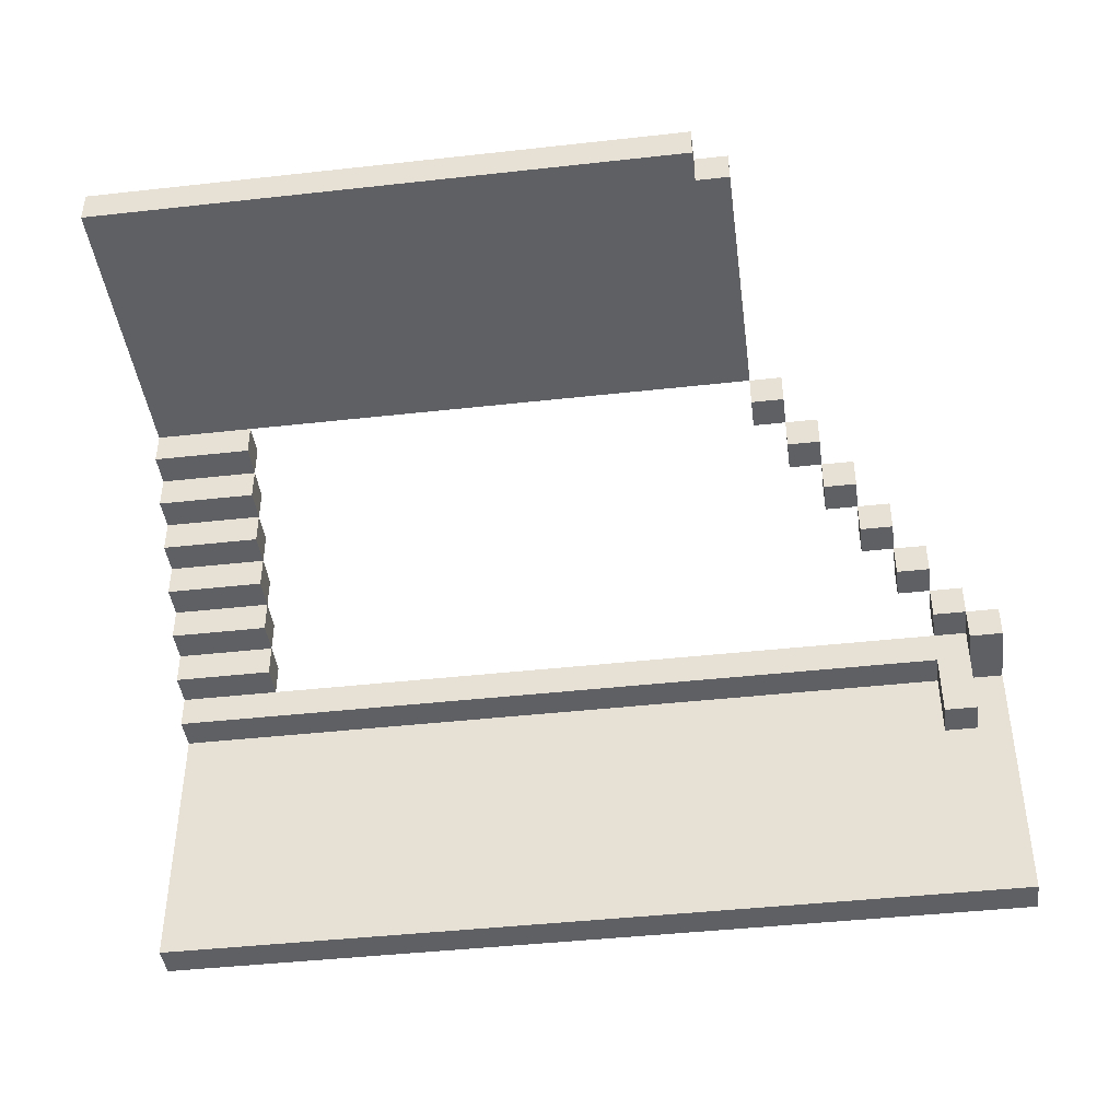
<metadata>
{"format":"obj","ext":"obj","renderer":"f3d","projection":"perspective","resolution":1024,"background":"white","views":[{"elev":-43.3,"azim":7.5,"up":"+Y"}]}
</metadata>
<code>
o PlayerCarDoor
v -1.323 -0.762 -1.6
v -1.323 -1.562 -1.7
v -1.323 -1.562 -1.6
v -1.323 -0.762 -1.7
v -1.323 -0.662 -1.5
v -1.323 -0.762 -1.5
v -1.323 -0.662 -1.6
v -1.323 -0.562 -1.4
v -1.323 -0.662 -1.4
v -1.323 -0.562 -1.5
v -1.323 -0.462 -1.3
v -1.323 -0.562 -1.3
v -1.323 -0.462 -1.4
v -1.323 -0.362 -1.2
v -1.323 -0.462 -1.2
v -1.323 -0.362 -1.3
v -1.323 -0.262 -1.1
v -1.323 -0.362 -1.1
v -1.323 -0.262 -1.2
v -1.323 -0.162 -1
v -1.323 -0.262 -1
v -1.323 -0.162 -1.1
v -1.323 -0.06204 -0.9
v -1.323 -0.162 -0.9
v -1.323 -0.06204 -1
v -1.323 0.03796 1e-06
v -1.323 -0.06204 1e-06
v -1.323 0.03796 -0.9
v -0.8233 -0.962 -1.7
v -0.8233 -1.062 -1.8
v -0.8233 -1.062 -1.7
v -0.8233 -0.962 -1.8
v 0.5767 -0.06204 -0.9
v 0.5767 -0.162 -1
v 0.5767 -0.162 -0.9
v 0.5767 -0.06204 -1
v 0.6767 -0.162 -1
v 0.6767 -0.262 -1.1
v 0.6767 -0.262 -1
v 0.6767 -0.162 -1.1
v 0.7767 -0.262 -1.1
v 0.7767 -0.362 -1.2
v 0.7767 -0.362 -1.1
v 0.7767 -0.262 -1.2
v 0.8767 -0.362 -1.2
v 0.8767 -0.462 -1.3
v 0.8767 -0.462 -1.2
v 0.8767 -0.362 -1.3
v 0.9767 -0.462 -1.3
v 0.9767 -0.562 -1.4
v 0.9767 -0.562 -1.3
v 0.9767 -0.462 -1.4
v 1.077 -0.762 -1.5
v 1.077 -0.962 -1.6
v 1.077 -0.962 -1.5
v 1.077 -0.762 -1.6
v 1.077 -0.562 -1.4
v 1.077 -0.662 -1.5
v 1.077 -0.662 -1.4
v 1.077 -0.562 -1.5
v 1.177 -0.662 -1.4
v 1.177 -0.762 -1.5
v 1.177 -0.762 -1.4
v 1.177 -0.662 -1.5
v -1.023 -0.662 -1.4
v -1.023 -0.662 -1.5
v -1.023 -0.562 -1.4
v -1.023 -0.562 -1.5
v -1.023 -0.562 -1.3
v -1.023 -0.462 -1.3
v -1.023 -0.462 -1.4
v -1.023 -0.462 -1.2
v -1.023 -0.362 -1.2
v -1.023 -0.362 -1.3
v -1.023 -0.362 -1.1
v -1.023 -0.262 -1.1
v -1.023 -0.262 -1.2
v -1.023 -0.262 -1
v -1.023 -0.162 -1
v -1.023 -0.162 -1.1
v -1.023 -0.162 -0.9
v -1.023 -0.06204 -0.9
v -1.023 -0.06204 -1
v -0.5233 -1.062 -1.7
v -0.5233 -1.062 -1.8
v -0.5233 -0.962 -1.7
v -0.5233 -0.962 -1.8
v 0.4767 -0.06204 1e-06
v 0.4767 -0.06204 -0.1
v 0.4767 0.03796 1e-06
v 0.4767 0.03796 -0.1
v 0.5767 -0.06204 -0.1
v 0.5767 -0.06204 -0.8
v 0.5767 0.03796 -0.1
v 0.5767 -0.06204 -0.9
v 0.5767 0.03796 -0.8
v 0.5767 0.03796 -0.9
v 0.6767 -0.162 -0.9
v 0.6767 -0.162 -1
v 0.6767 -0.06204 -0.9
v 0.6767 -0.06204 -1
v 0.7767 -0.262 -1
v 0.7767 -0.262 -1.1
v 0.7767 -0.162 -1
v 0.7767 -0.162 -1.1
v 0.8767 -0.362 -1.1
v 0.8767 -0.362 -1.2
v 0.8767 -0.262 -1.1
v 0.8767 -0.262 -1.2
v 0.9767 -0.462 -1.2
v 0.9767 -0.462 -1.3
v 0.9767 -0.362 -1.2
v 0.9767 -0.362 -1.3
v 1.077 -0.562 -1.3
v 1.077 -0.562 -1.4
v 1.077 -0.462 -1.3
v 1.077 -0.462 -1.4
v 1.177 -0.962 -1.5
v 1.177 -0.962 -1.6
v 1.177 -0.762 -1.5
v 1.177 -0.762 -1.6
v 1.177 -0.662 -1.4
v 1.177 -0.662 -1.5
v 1.177 -0.562 -1.4
v 1.177 -0.562 -1.5
v 1.277 -1.562 -1.6
v 1.277 -1.562 -1.7
v 1.277 -0.762 -1.6
v 1.277 -0.762 -1.7
v 1.277 -0.762 -1.4
v 1.277 -0.662 -1.4
v 1.277 -0.662 -1.6
v 0.4767 -0.06204 1e-06
v -1.323 0.03796 1e-06
v -1.323 -0.06204 1e-06
v 0.4767 0.03796 1e-06
v 0.5767 -0.06204 -0.1
v 0.4767 0.03796 -0.1
v 0.4767 -0.06204 -0.1
v 0.5767 0.03796 -0.1
v -1.223 -0.162 -0.9
v -1.323 -0.06204 -0.9
v -1.323 -0.162 -0.9
v -1.223 -0.06204 -0.9
v -1.123 -0.162 -0.9
v -1.123 -0.06204 -0.9
v -1.023 -0.162 -0.9
v -1.023 -0.06204 -0.9
v 0.6767 -0.162 -0.9
v 0.5767 -0.06204 -0.9
v 0.5767 -0.162 -0.9
v 0.6767 -0.06204 -0.9
v -1.223 -0.262 -1
v -1.323 -0.162 -1
v -1.323 -0.262 -1
v -1.223 -0.162 -1
v -1.123 -0.262 -1
v -1.123 -0.162 -1
v -1.023 -0.262 -1
v -1.023 -0.162 -1
v 0.7767 -0.262 -1
v 0.6767 -0.162 -1
v 0.6767 -0.262 -1
v 0.7767 -0.162 -1
v -1.223 -0.362 -1.1
v -1.323 -0.262 -1.1
v -1.323 -0.362 -1.1
v -1.223 -0.262 -1.1
v -1.123 -0.362 -1.1
v -1.123 -0.262 -1.1
v -1.023 -0.362 -1.1
v -1.023 -0.262 -1.1
v 0.8767 -0.362 -1.1
v 0.7767 -0.262 -1.1
v 0.7767 -0.362 -1.1
v 0.8767 -0.262 -1.1
v -1.223 -0.462 -1.2
v -1.323 -0.362 -1.2
v -1.323 -0.462 -1.2
v -1.223 -0.362 -1.2
v -1.123 -0.462 -1.2
v -1.123 -0.362 -1.2
v -1.023 -0.462 -1.2
v -1.023 -0.362 -1.2
v 0.9767 -0.462 -1.2
v 0.8767 -0.362 -1.2
v 0.8767 -0.462 -1.2
v 0.9767 -0.362 -1.2
v -1.223 -0.562 -1.3
v -1.323 -0.462 -1.3
v -1.323 -0.562 -1.3
v -1.223 -0.462 -1.3
v -1.123 -0.562 -1.3
v -1.123 -0.462 -1.3
v -1.023 -0.562 -1.3
v -1.023 -0.462 -1.3
v 1.077 -0.562 -1.3
v 0.9767 -0.462 -1.3
v 0.9767 -0.562 -1.3
v 1.077 -0.462 -1.3
v -1.223 -0.662 -1.4
v -1.323 -0.562 -1.4
v -1.323 -0.662 -1.4
v -1.223 -0.562 -1.4
v -1.123 -0.662 -1.4
v -1.123 -0.562 -1.4
v -1.023 -0.662 -1.4
v -1.023 -0.562 -1.4
v 1.177 -0.662 -1.4
v 1.077 -0.562 -1.4
v 1.077 -0.662 -1.4
v 1.177 -0.562 -1.4
v 1.277 -0.762 -1.4
v 1.177 -0.762 -1.4
v 1.277 -0.662 -1.4
v -1.223 -0.762 -1.5
v -1.323 -0.662 -1.5
v -1.323 -0.762 -1.5
v -1.223 -0.662 -1.5
v -1.123 -0.662 -1.5
v -1.023 -0.662 -1.5
v 1.077 -0.762 -1.5
v 1.077 -0.662 -1.5
v 1.177 -0.962 -1.5
v 1.077 -0.962 -1.5
v 1.177 -0.762 -1.5
v 1.177 -0.662 -1.5
v -1.223 -1.462 -1.6
v -1.323 -0.762 -1.6
v -1.323 -1.562 -1.6
v -1.223 -1.362 -1.6
v -1.223 -0.762 -1.6
v -1.023 -1.362 -1.6
v -1.023 -0.762 -1.6
v 0.9767 -1.362 -1.6
v 0.9767 -0.762 -1.6
v 1.077 -0.962 -1.6
v 1.077 -0.762 -1.6
v 1.177 -1.462 -1.6
v 1.177 -1.362 -1.6
v 1.177 -0.962 -1.6
v 1.277 -1.562 -1.6
v 1.177 -0.762 -1.6
v 1.277 -0.762 -1.6
v -1.323 -0.06204 -0.9
v -1.323 0.03796 -0.9
v -1.223 -0.06204 -0.9
v -1.223 0.03796 -0.9
v -1.123 -0.06204 -0.9
v -1.023 -0.06204 -0.9
v 0.5767 -0.06204 -0.9
v 0.5767 0.03796 -0.9
v -1.323 -0.162 -1
v -1.323 -0.06204 -1
v -1.223 -0.162 -1
v -1.223 -0.06204 -1
v -1.123 -0.162 -1
v -1.123 -0.06204 -1
v -1.023 -0.162 -1
v -1.023 -0.06204 -1
v 0.5767 -0.162 -1
v 0.5767 -0.06204 -1
v 0.6767 -0.162 -1
v 0.6767 -0.06204 -1
v -1.323 -0.262 -1.1
v -1.323 -0.162 -1.1
v -1.223 -0.262 -1.1
v -1.223 -0.162 -1.1
v -1.123 -0.262 -1.1
v -1.123 -0.162 -1.1
v -1.023 -0.262 -1.1
v -1.023 -0.162 -1.1
v 0.6767 -0.262 -1.1
v 0.6767 -0.162 -1.1
v 0.7767 -0.262 -1.1
v 0.7767 -0.162 -1.1
v -1.323 -0.362 -1.2
v -1.323 -0.262 -1.2
v -1.223 -0.362 -1.2
v -1.223 -0.262 -1.2
v -1.123 -0.362 -1.2
v -1.123 -0.262 -1.2
v -1.023 -0.362 -1.2
v -1.023 -0.262 -1.2
v 0.7767 -0.362 -1.2
v 0.7767 -0.262 -1.2
v 0.8767 -0.362 -1.2
v 0.8767 -0.262 -1.2
v -1.323 -0.462 -1.3
v -1.323 -0.362 -1.3
v -1.223 -0.462 -1.3
v -1.223 -0.362 -1.3
v -1.123 -0.462 -1.3
v -1.123 -0.362 -1.3
v -1.023 -0.462 -1.3
v -1.023 -0.362 -1.3
v 0.8767 -0.462 -1.3
v 0.8767 -0.362 -1.3
v 0.9767 -0.462 -1.3
v 0.9767 -0.362 -1.3
v -1.323 -0.562 -1.4
v -1.323 -0.462 -1.4
v -1.223 -0.562 -1.4
v -1.223 -0.462 -1.4
v -1.123 -0.562 -1.4
v -1.123 -0.462 -1.4
v -1.023 -0.562 -1.4
v -1.023 -0.462 -1.4
v 0.9767 -0.562 -1.4
v 0.9767 -0.462 -1.4
v 1.077 -0.562 -1.4
v 1.077 -0.462 -1.4
v -1.323 -0.662 -1.5
v -1.323 -0.562 -1.5
v -1.223 -0.662 -1.5
v -1.223 -0.562 -1.5
v -1.123 -0.662 -1.5
v -1.123 -0.562 -1.5
v -1.023 -0.662 -1.5
v -1.023 -0.562 -1.5
v 1.077 -0.662 -1.5
v 1.077 -0.562 -1.5
v 1.177 -0.662 -1.5
v 1.177 -0.562 -1.5
v -1.323 -0.762 -1.6
v -1.323 -0.662 -1.6
v -1.223 -0.762 -1.6
v -1.223 -0.662 -1.6
v -1.023 -0.762 -1.6
v 0.9767 -0.762 -1.6
v 1.177 -0.762 -1.6
v 1.177 -0.662 -1.6
v 1.277 -0.762 -1.6
v 1.277 -0.662 -1.6
v -1.323 -1.562 -1.7
v -1.323 -0.762 -1.7
v -1.223 -1.462 -1.7
v -1.223 -1.362 -1.7
v -1.223 -0.762 -1.7
v -1.023 -1.362 -1.7
v -1.023 -0.762 -1.7
v -0.8233 -1.062 -1.7
v -0.8233 -0.962 -1.7
v -0.5233 -1.062 -1.7
v -0.5233 -0.962 -1.7
v 0.9767 -1.362 -1.7
v 0.9767 -0.762 -1.7
v 1.177 -1.462 -1.7
v 1.177 -1.362 -1.7
v 1.177 -0.762 -1.7
v 1.277 -1.562 -1.7
v 1.277 -0.762 -1.7
v -0.8233 -1.062 -1.8
v -0.8233 -0.962 -1.8
v -0.5233 -1.062 -1.8
v -0.5233 -0.962 -1.8
v -1.323 -1.562 -1.7
v 1.277 -1.562 -1.6
v -1.323 -1.562 -1.6
v 1.277 -1.562 -1.7
v -0.8233 -1.062 -1.8
v -0.5233 -1.062 -1.7
v -0.8233 -1.062 -1.7
v -0.5233 -1.062 -1.8
v 1.077 -0.962 -1.6
v 1.177 -0.962 -1.5
v 1.077 -0.962 -1.5
v 1.177 -0.962 -1.6
v 1.177 -0.762 -1.5
v 1.277 -0.762 -1.4
v 1.177 -0.762 -1.4
v -1.323 -0.762 -1.6
v -1.223 -0.762 -1.5
v -1.323 -0.762 -1.5
v -1.223 -0.762 -1.6
v 1.077 -0.762 -1.5
v -1.023 -0.762 -1.6
v 0.9767 -0.762 -1.6
v 1.077 -0.762 -1.6
v 1.177 -0.762 -1.6
v 1.277 -0.762 -1.6
v -1.323 -0.662 -1.5
v -1.223 -0.662 -1.4
v -1.323 -0.662 -1.4
v -1.223 -0.662 -1.5
v -1.123 -0.662 -1.4
v -1.123 -0.662 -1.5
v -1.023 -0.662 -1.4
v -1.023 -0.662 -1.5
v 1.077 -0.662 -1.5
v 1.177 -0.662 -1.4
v 1.077 -0.662 -1.4
v 1.177 -0.662 -1.5
v -1.323 -0.562 -1.4
v -1.223 -0.562 -1.3
v -1.323 -0.562 -1.3
v -1.223 -0.562 -1.4
v -1.123 -0.562 -1.3
v -1.123 -0.562 -1.4
v -1.023 -0.562 -1.3
v -1.023 -0.562 -1.4
v 0.9767 -0.562 -1.4
v 1.077 -0.562 -1.3
v 0.9767 -0.562 -1.3
v 1.077 -0.562 -1.4
v -1.323 -0.462 -1.3
v -1.223 -0.462 -1.2
v -1.323 -0.462 -1.2
v -1.223 -0.462 -1.3
v -1.123 -0.462 -1.2
v -1.123 -0.462 -1.3
v -1.023 -0.462 -1.2
v -1.023 -0.462 -1.3
v 0.8767 -0.462 -1.3
v 0.9767 -0.462 -1.2
v 0.8767 -0.462 -1.2
v 0.9767 -0.462 -1.3
v -1.323 -0.362 -1.2
v -1.223 -0.362 -1.1
v -1.323 -0.362 -1.1
v -1.223 -0.362 -1.2
v -1.123 -0.362 -1.1
v -1.123 -0.362 -1.2
v -1.023 -0.362 -1.1
v -1.023 -0.362 -1.2
v 0.7767 -0.362 -1.2
v 0.8767 -0.362 -1.1
v 0.7767 -0.362 -1.1
v 0.8767 -0.362 -1.2
v -1.323 -0.262 -1.1
v -1.223 -0.262 -1
v -1.323 -0.262 -1
v -1.223 -0.262 -1.1
v -1.123 -0.262 -1
v -1.123 -0.262 -1.1
v -1.023 -0.262 -1
v -1.023 -0.262 -1.1
v 0.6767 -0.262 -1.1
v 0.7767 -0.262 -1
v 0.6767 -0.262 -1
v 0.7767 -0.262 -1.1
v -1.323 -0.162 -1
v -1.223 -0.162 -0.9
v -1.323 -0.162 -0.9
v -1.223 -0.162 -1
v -1.123 -0.162 -0.9
v -1.123 -0.162 -1
v -1.023 -0.162 -0.9
v -1.023 -0.162 -1
v 0.5767 -0.162 -1
v 0.6767 -0.162 -0.9
v 0.5767 -0.162 -0.9
v 0.6767 -0.162 -1
v -1.223 -0.06204 -0.1
v 0.4767 -0.06204 1e-06
v -1.323 -0.06204 1e-06
v 0.4767 -0.06204 -0.1
v -1.223 -0.06204 -0.8
v 0.4767 -0.06204 -0.8
v 0.5767 -0.06204 -0.1
v 0.5767 -0.06204 -0.8
v -1.323 -0.06204 -0.9
v -1.223 -0.06204 -0.9
v -1.123 -0.06204 -0.9
v -1.023 -0.06204 -0.9
v 0.5767 -0.06204 -0.9
v -0.8233 -0.962 -1.7
v -0.5233 -0.962 -1.7
v -0.8233 -0.962 -1.8
v -0.5233 -0.962 -1.8
v -1.323 -0.762 -1.6
v -1.223 -0.762 -1.6
v -1.323 -0.762 -1.7
v -1.023 -0.762 -1.6
v -1.223 -0.762 -1.7
v 0.9767 -0.762 -1.6
v -1.023 -0.762 -1.7
v 1.177 -0.762 -1.6
v 0.9767 -0.762 -1.7
v 1.277 -0.762 -1.6
v 1.177 -0.762 -1.7
v 1.277 -0.762 -1.7
v 1.177 -0.662 -1.4
v 1.277 -0.662 -1.4
v 1.177 -0.662 -1.5
v -1.323 -0.662 -1.5
v -1.223 -0.662 -1.5
v -1.323 -0.662 -1.6
v -1.023 -0.662 -1.5
v 1.077 -0.662 -1.5
v -1.223 -0.662 -1.6
v -1.123 -0.662 -1.5
v 1.177 -0.662 -1.6
v 1.277 -0.662 -1.6
v -1.323 -0.562 -1.4
v -1.223 -0.562 -1.4
v -1.323 -0.562 -1.5
v -1.123 -0.562 -1.4
v -1.223 -0.562 -1.5
v -1.023 -0.562 -1.4
v -1.123 -0.562 -1.5
v -1.023 -0.562 -1.5
v 1.077 -0.562 -1.4
v 1.177 -0.562 -1.4
v 1.077 -0.562 -1.5
v 1.177 -0.562 -1.5
v -1.323 -0.462 -1.3
v -1.223 -0.462 -1.3
v -1.323 -0.462 -1.4
v -1.123 -0.462 -1.3
v -1.223 -0.462 -1.4
v -1.023 -0.462 -1.3
v -1.123 -0.462 -1.4
v -1.023 -0.462 -1.4
v 0.9767 -0.462 -1.3
v 1.077 -0.462 -1.3
v 0.9767 -0.462 -1.4
v 1.077 -0.462 -1.4
v -1.323 -0.362 -1.2
v -1.223 -0.362 -1.2
v -1.323 -0.362 -1.3
v -1.123 -0.362 -1.2
v -1.223 -0.362 -1.3
v -1.023 -0.362 -1.2
v -1.123 -0.362 -1.3
v -1.023 -0.362 -1.3
v 0.8767 -0.362 -1.2
v 0.9767 -0.362 -1.2
v 0.8767 -0.362 -1.3
v 0.9767 -0.362 -1.3
v -1.323 -0.262 -1.1
v -1.223 -0.262 -1.1
v -1.323 -0.262 -1.2
v -1.123 -0.262 -1.1
v -1.223 -0.262 -1.2
v -1.023 -0.262 -1.1
v -1.123 -0.262 -1.2
v -1.023 -0.262 -1.2
v 0.7767 -0.262 -1.1
v 0.8767 -0.262 -1.1
v 0.7767 -0.262 -1.2
v 0.8767 -0.262 -1.2
v -1.323 -0.162 -1
v -1.223 -0.162 -1
v -1.323 -0.162 -1.1
v -1.123 -0.162 -1
v -1.223 -0.162 -1.1
v -1.023 -0.162 -1
v -1.123 -0.162 -1.1
v -1.023 -0.162 -1.1
v 0.6767 -0.162 -1
v 0.7767 -0.162 -1
v 0.6767 -0.162 -1.1
v 0.7767 -0.162 -1.1
v -1.323 -0.06204 -0.9
v -1.223 -0.06204 -0.9
v -1.323 -0.06204 -1
v -1.123 -0.06204 -0.9
v -1.223 -0.06204 -1
v -1.023 -0.06204 -0.9
v -1.123 -0.06204 -1
v -1.023 -0.06204 -1
v 0.5767 -0.06204 -0.9
v 0.6767 -0.06204 -0.9
v 0.5767 -0.06204 -1
v 0.6767 -0.06204 -1
v -1.323 0.03796 1e-06
v 0.4767 0.03796 1e-06
v -1.223 0.03796 -0.1
v 0.4767 0.03796 -0.1
v -1.223 0.03796 -0.8
v 0.5767 0.03796 -0.1
v 0.4767 0.03796 -0.8
v 0.5767 0.03796 -0.8
v -1.323 0.03796 -0.9
v -1.223 0.03796 -0.9
v 0.5767 0.03796 -0.9
f 1 2 3
f 4 2 1
f 5 1 6
f 7 1 5
f 8 5 9
f 10 5 8
f 11 8 12
f 13 8 11
f 14 11 15
f 16 11 14
f 17 14 18
f 19 14 17
f 20 17 21
f 22 17 20
f 23 20 24
f 25 20 23
f 26 23 27
f 28 23 26
f 29 30 31
f 32 30 29
f 33 34 35
f 36 34 33
f 37 38 39
f 40 38 37
f 41 42 43
f 44 42 41
f 45 46 47
f 48 46 45
f 49 50 51
f 52 50 49
f 53 54 55
f 56 54 53
f 57 58 59
f 60 58 57
f 61 62 63
f 64 62 61
f 65 66 67
f 67 66 68
f 69 67 70
f 70 67 71
f 72 70 73
f 73 70 74
f 75 73 76
f 76 73 77
f 78 76 79
f 79 76 80
f 81 79 82
f 82 79 83
f 84 85 86
f 86 85 87
f 88 89 90
f 90 89 91
f 92 93 94
f 93 95 96
f 94 93 96
f 96 95 97
f 98 99 100
f 100 99 101
f 102 103 104
f 104 103 105
f 106 107 108
f 108 107 109
f 110 111 112
f 112 111 113
f 114 115 116
f 116 115 117
f 118 119 120
f 120 119 121
f 122 123 124
f 124 123 125
f 126 127 128
f 128 127 129
f 130 128 131
f 131 128 132
f 133 134 135
f 136 134 133
f 137 138 139
f 140 138 137
f 141 142 143
f 144 142 141
f 145 144 141
f 146 144 145
f 147 146 145
f 148 146 147
f 149 150 151
f 152 150 149
f 153 154 155
f 156 154 153
f 157 156 153
f 158 156 157
f 159 158 157
f 160 158 159
f 161 162 163
f 164 162 161
f 165 166 167
f 168 166 165
f 169 168 165
f 170 168 169
f 171 170 169
f 172 170 171
f 173 174 175
f 176 174 173
f 177 178 179
f 180 178 177
f 181 180 177
f 182 180 181
f 183 182 181
f 184 182 183
f 185 186 187
f 188 186 185
f 189 190 191
f 192 190 189
f 193 192 189
f 194 192 193
f 195 194 193
f 196 194 195
f 197 198 199
f 200 198 197
f 201 202 203
f 204 202 201
f 205 204 201
f 206 204 205
f 207 206 205
f 208 206 207
f 209 210 211
f 212 210 209
f 213 209 214
f 215 209 213
f 216 217 218
f 219 217 216
f 220 219 216
f 221 220 216
f 222 221 216
f 223 221 222
f 224 222 225
f 226 223 222
f 226 222 224
f 227 223 226
f 228 229 230
f 231 229 228
f 232 229 231
f 233 231 228
f 233 232 231
f 234 232 233
f 235 233 228
f 235 234 233
f 236 234 235
f 237 236 235
f 238 236 237
f 239 228 230
f 239 235 228
f 240 237 235
f 240 235 239
f 241 237 240
f 242 239 230
f 242 243 241
f 242 241 240
f 242 240 239
f 244 243 242
f 245 246 247
f 247 246 248
f 247 248 249
f 249 248 250
f 250 248 251
f 251 248 252
f 253 254 255
f 255 254 256
f 255 256 257
f 257 256 258
f 257 258 259
f 259 258 260
f 261 262 263
f 263 262 264
f 265 266 267
f 267 266 268
f 267 268 269
f 269 268 270
f 269 270 271
f 271 270 272
f 273 274 275
f 275 274 276
f 277 278 279
f 279 278 280
f 279 280 281
f 281 280 282
f 281 282 283
f 283 282 284
f 285 286 287
f 287 286 288
f 289 290 291
f 291 290 292
f 291 292 293
f 293 292 294
f 293 294 295
f 295 294 296
f 297 298 299
f 299 298 300
f 301 302 303
f 303 302 304
f 303 304 305
f 305 304 306
f 305 306 307
f 307 306 308
f 309 310 311
f 311 310 312
f 313 314 315
f 315 314 316
f 315 316 317
f 317 316 318
f 317 318 319
f 319 318 320
f 321 322 323
f 323 322 324
f 325 326 327
f 327 326 328
f 327 328 329
f 329 328 330
f 330 328 331
f 331 328 332
f 331 332 333
f 333 332 334
f 335 336 337
f 337 336 338
f 338 336 339
f 337 338 340
f 338 339 340
f 340 339 341
f 340 341 342
f 342 341 343
f 340 342 344
f 343 341 345
f 337 340 346
f 344 345 346
f 340 344 346
f 345 341 347
f 346 345 347
f 335 337 348
f 337 346 348
f 346 347 349
f 348 346 349
f 349 347 350
f 335 348 351
f 348 349 351
f 349 350 351
f 351 350 352
f 353 354 355
f 355 354 356
f 357 358 359
f 360 358 357
f 361 362 363
f 364 362 361
f 365 366 367
f 368 366 365
f 369 370 371
f 372 373 374
f 375 376 373
f 375 373 372
f 377 376 375
f 378 376 377
f 379 376 378
f 380 370 369
f 381 370 380
f 382 383 384
f 385 386 383
f 385 383 382
f 387 388 386
f 387 386 385
f 389 388 387
f 390 391 392
f 393 391 390
f 394 395 396
f 397 398 395
f 397 395 394
f 399 400 398
f 399 398 397
f 401 400 399
f 402 403 404
f 405 403 402
f 406 407 408
f 409 410 407
f 409 407 406
f 411 412 410
f 411 410 409
f 413 412 411
f 414 415 416
f 417 415 414
f 418 419 420
f 421 422 419
f 421 419 418
f 423 424 422
f 423 422 421
f 425 424 423
f 426 427 428
f 429 427 426
f 430 431 432
f 433 434 431
f 433 431 430
f 435 436 434
f 435 434 433
f 437 436 435
f 438 439 440
f 441 439 438
f 442 443 444
f 445 446 443
f 445 443 442
f 447 448 446
f 447 446 445
f 449 448 447
f 450 451 452
f 453 451 450
f 454 455 456
f 457 455 454
f 458 454 456
f 458 457 454
f 459 460 457
f 459 457 458
f 461 460 459
f 462 458 456
f 463 459 458
f 463 458 462
f 463 461 459
f 464 461 463
f 465 461 464
f 466 461 465
f 467 468 469
f 469 468 470
f 471 472 473
f 472 474 475
f 473 472 475
f 474 476 477
f 475 474 477
f 476 478 479
f 477 476 479
f 478 480 481
f 479 478 481
f 481 480 482
f 483 484 485
f 486 487 488
f 489 490 491
f 488 487 491
f 490 485 491
f 487 492 491
f 492 489 491
f 485 484 493
f 491 485 493
f 493 484 494
f 495 496 497
f 496 498 499
f 497 496 499
f 498 500 501
f 499 498 501
f 501 500 502
f 503 504 505
f 505 504 506
f 507 508 509
f 508 510 511
f 509 508 511
f 510 512 513
f 511 510 513
f 513 512 514
f 515 516 517
f 517 516 518
f 519 520 521
f 520 522 523
f 521 520 523
f 522 524 525
f 523 522 525
f 525 524 526
f 527 528 529
f 529 528 530
f 531 532 533
f 532 534 535
f 533 532 535
f 534 536 537
f 535 534 537
f 537 536 538
f 539 540 541
f 541 540 542
f 543 544 545
f 544 546 547
f 545 544 547
f 546 548 549
f 547 546 549
f 549 548 550
f 551 552 553
f 553 552 554
f 555 556 557
f 556 558 559
f 557 556 559
f 558 560 561
f 559 558 561
f 561 560 562
f 563 564 565
f 565 564 566
f 567 568 569
f 569 568 570
f 567 569 571
f 569 570 571
f 570 572 573
f 571 570 573
f 573 572 574
f 567 571 575
f 571 573 576
f 575 571 576
f 573 574 576
f 576 574 577

</code>
